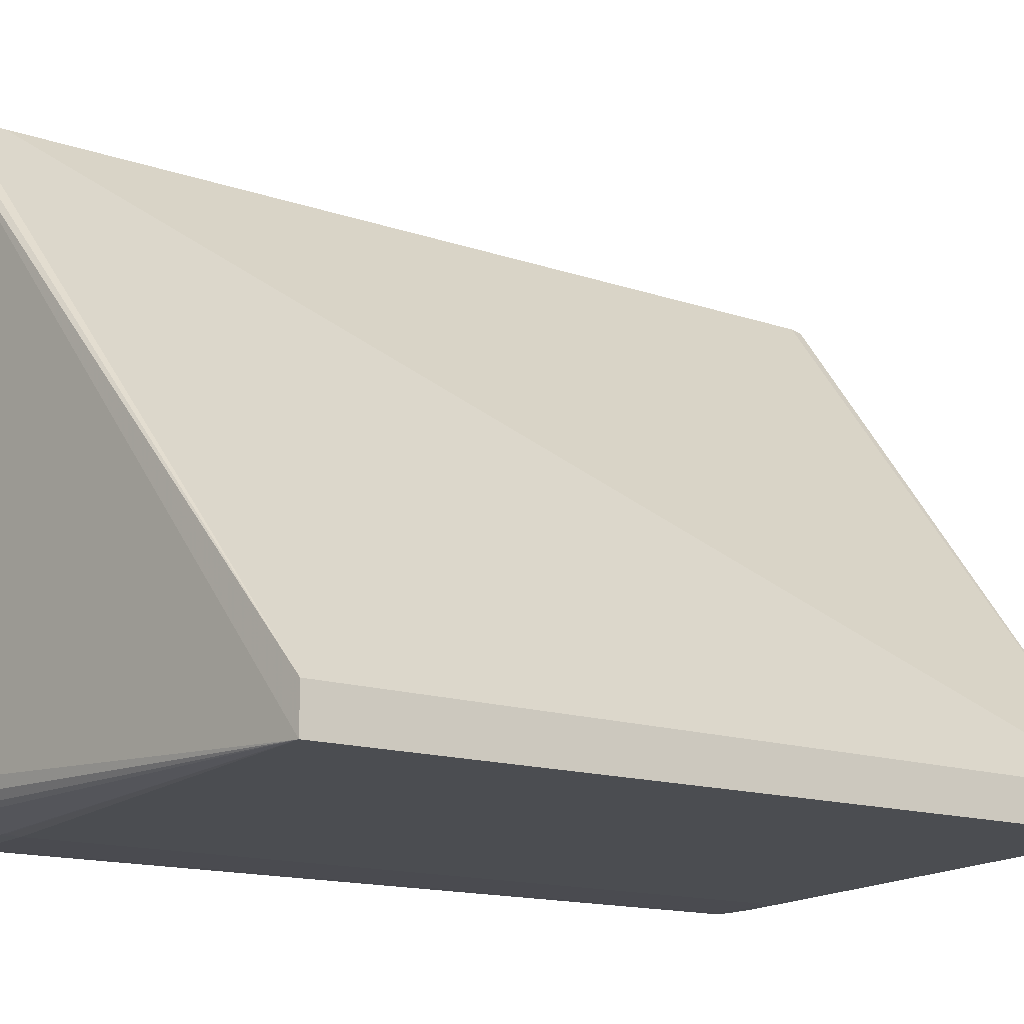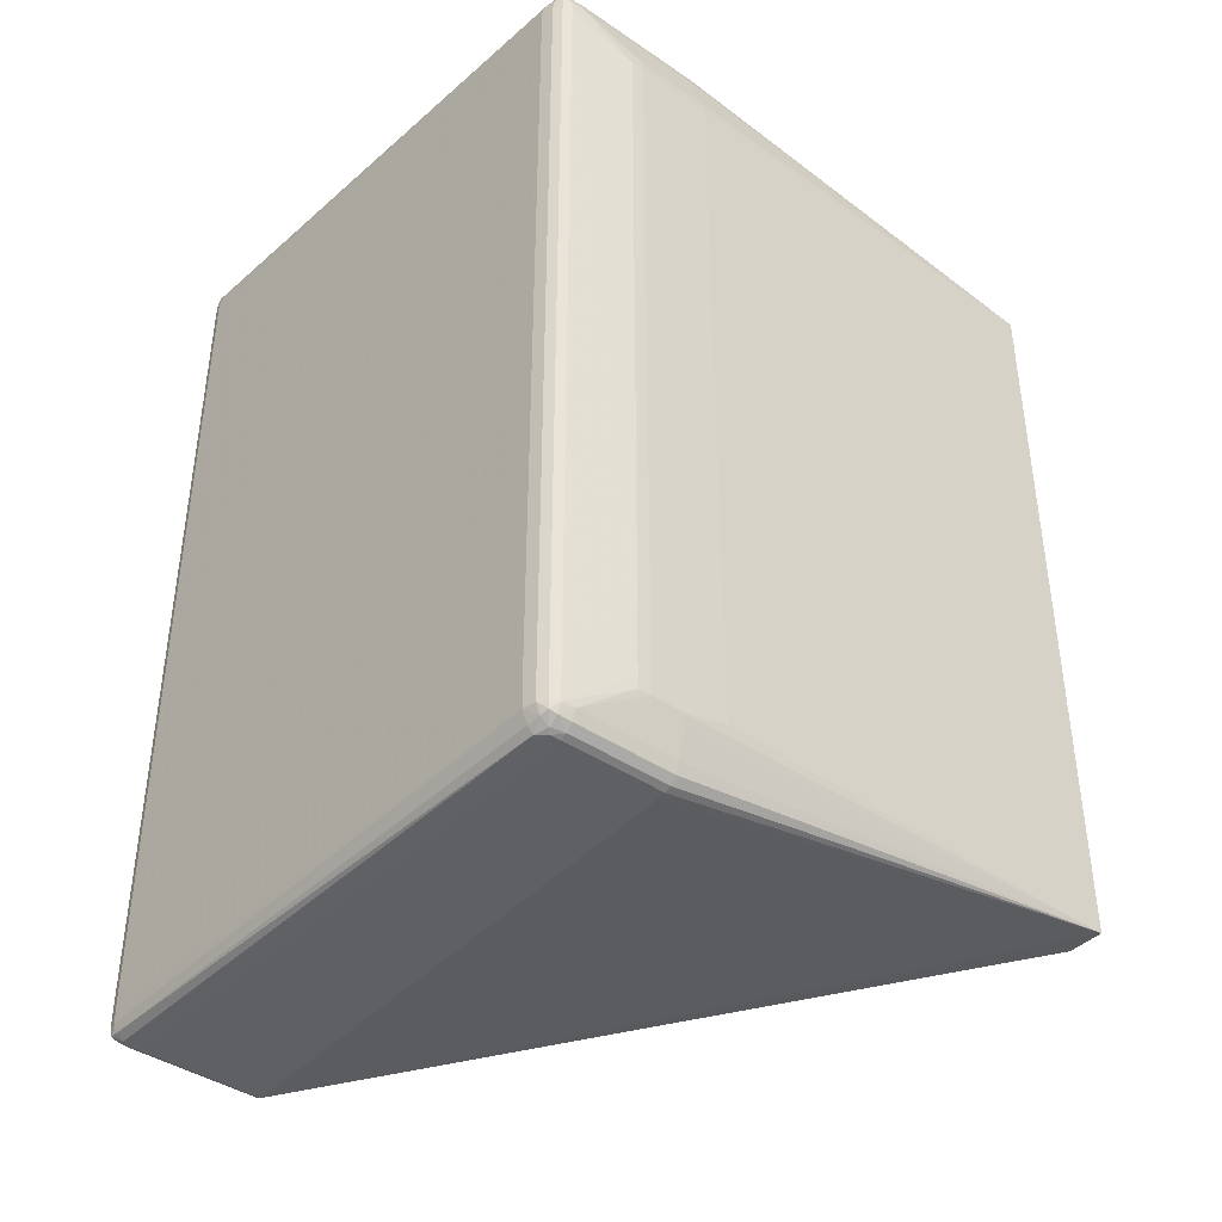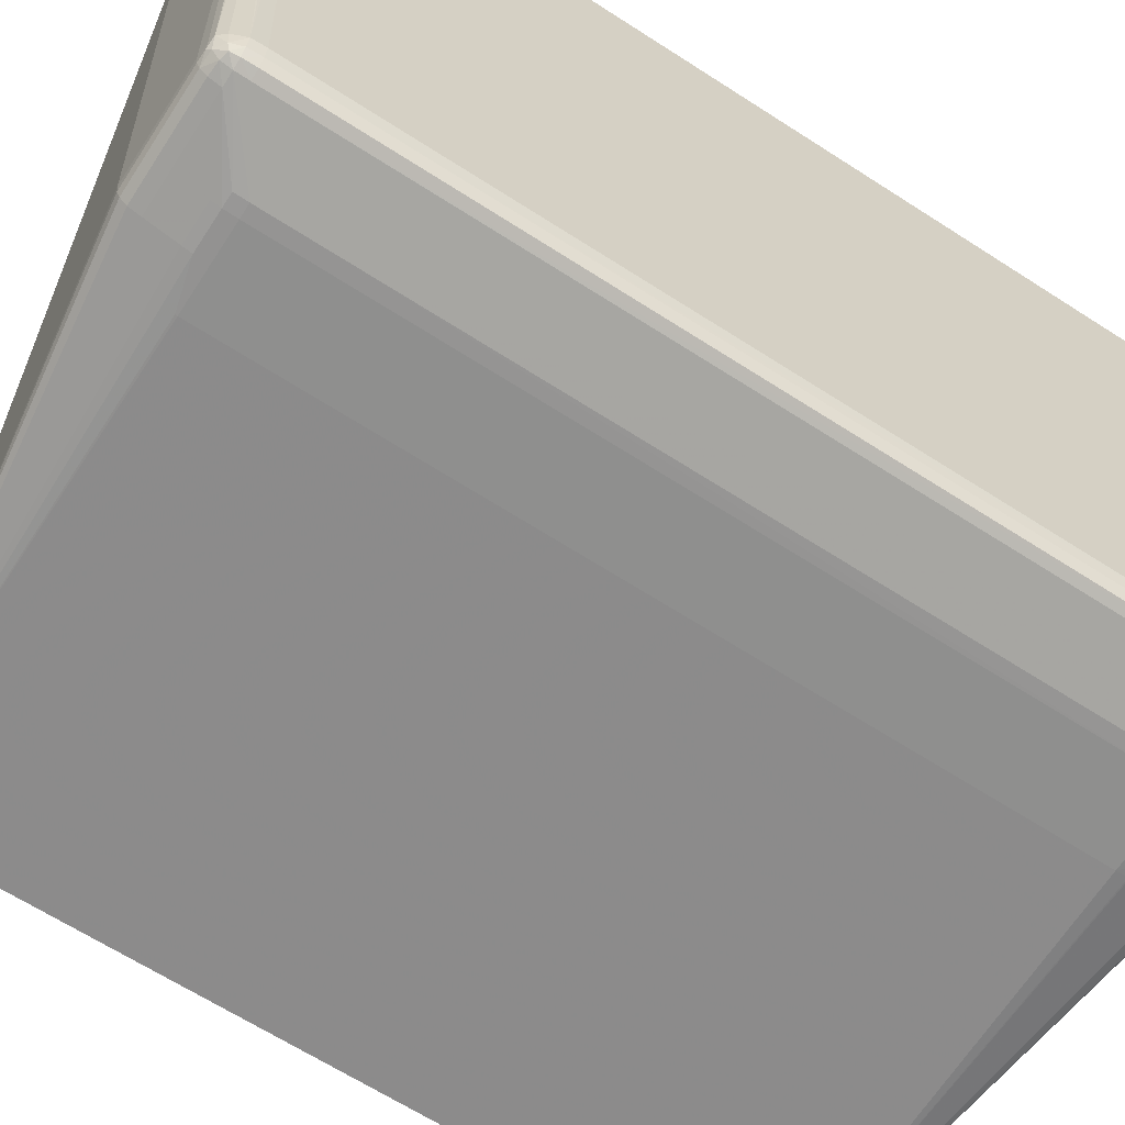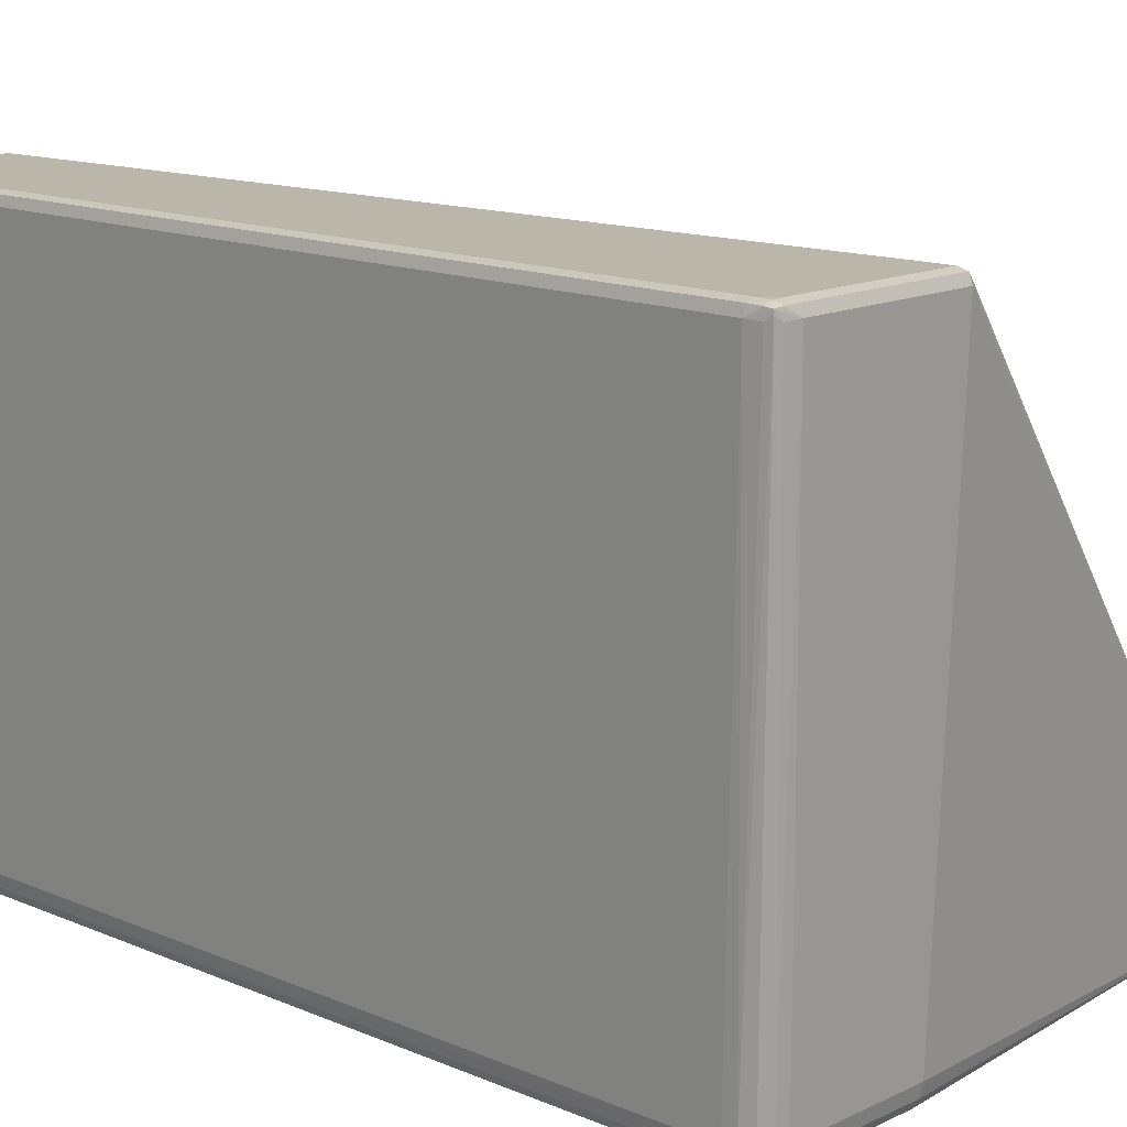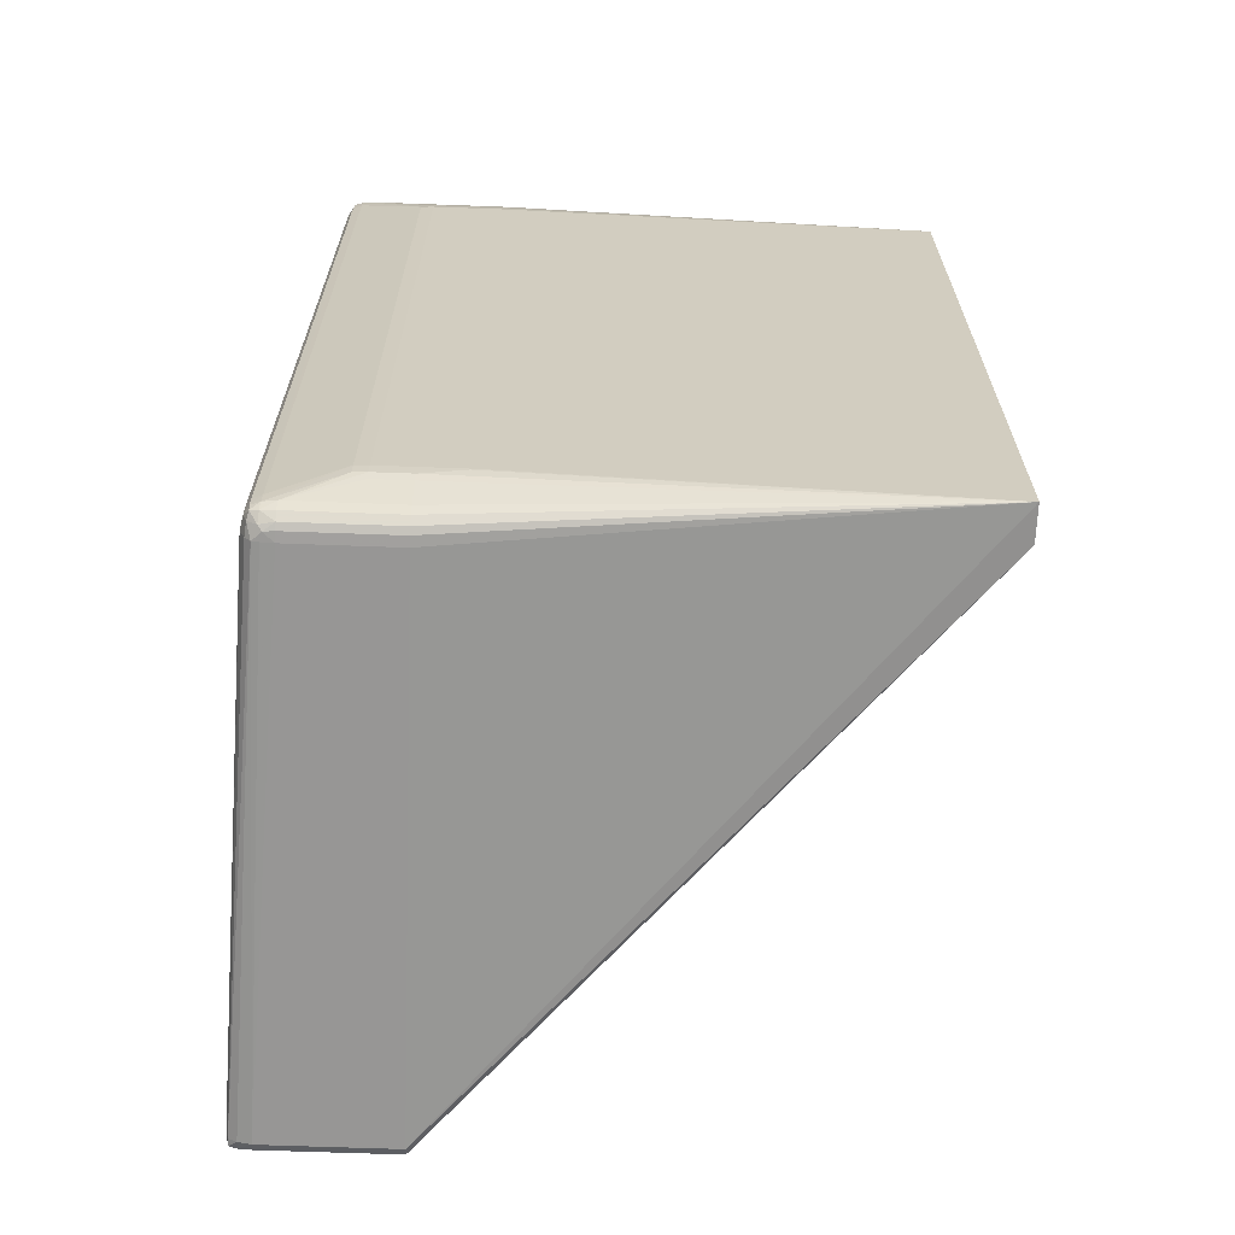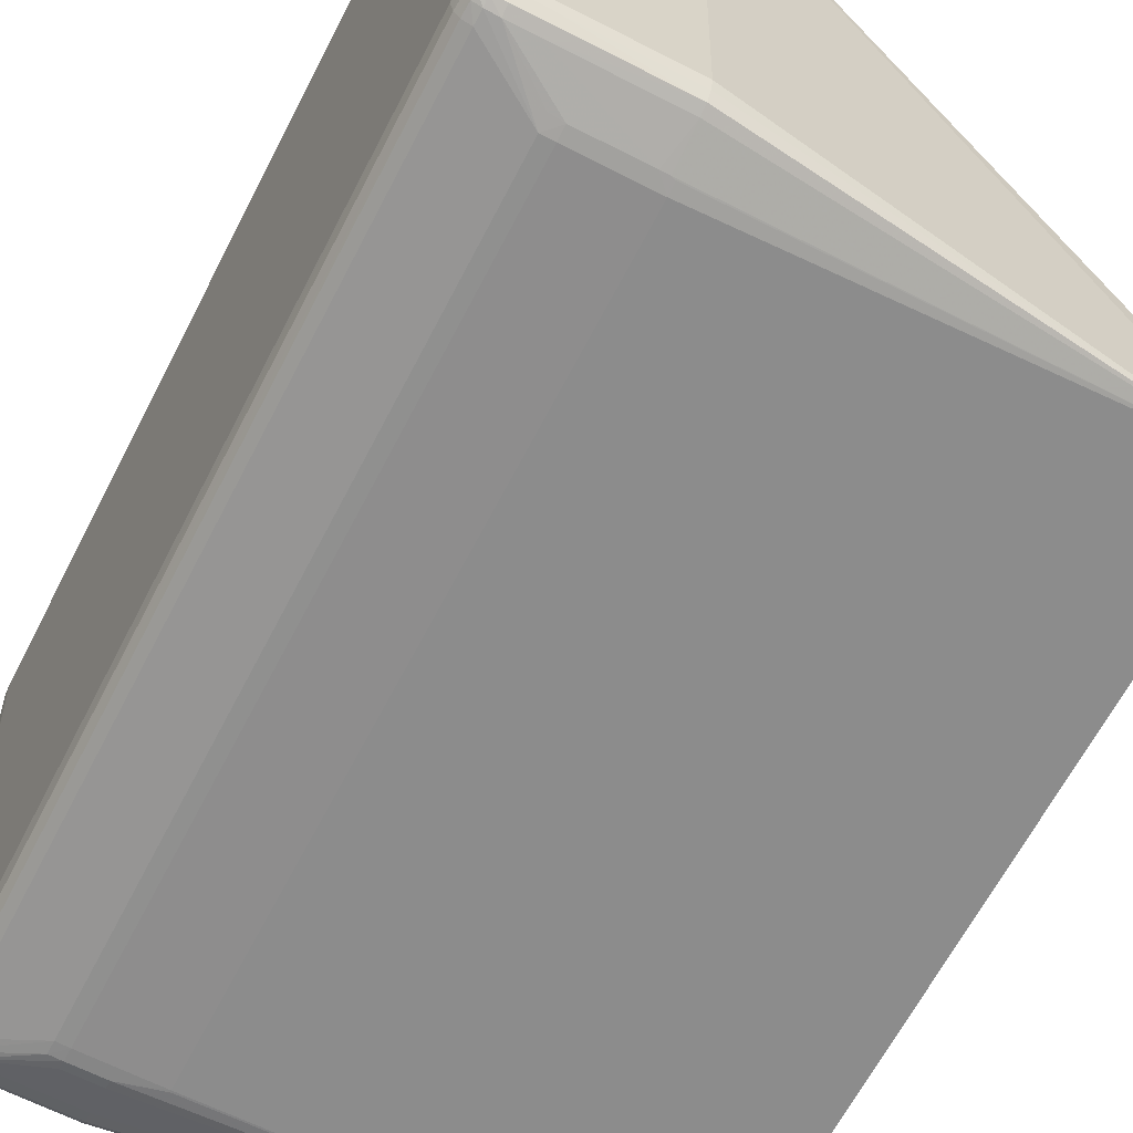
<metadata>
{"format":"obj","ext":"obj","renderer":"f3d","projection":"perspective","resolution":1024,"background":"white","views":[{"elev":-14.6,"azim":55.3,"up":"+Y"},{"elev":-40.8,"azim":-39.8,"up":"+Z"},{"elev":-65.2,"azim":-123.0,"up":"+Y"},{"elev":13.9,"azim":-46.6,"up":"+Y"},{"elev":-65.8,"azim":-2.1,"up":"+Z"},{"elev":-64.7,"azim":-27.3,"up":"+Y"}]}
</metadata>
<code>
v 151.1 10.73 204.8
v 44.15 137.6 211.4
v 44.15 137.6 220.7
v 44.15 137 223.1
v 44.15 134.9 223.9
v 151.1 0.841 204.8
v 151.1 9.582 20.88
v 35.19 137.6 2.662
v 4.682 137.6 220.7
v 1.566 137.6 183.4
v 4.682 137 223.1
v 7.799 134.9 223.9
v 17.45 7.196 219
v 44.15 7.209 219
v 44.15 4.087 218.3
v 44.15 1.905 216.8
v 44.15 1.059 214.5
v 44.15 -1.259 205.2
v 45.19 -1.3 204.8
v 45.19 -1.709 202
v 151.1 0.841 20.88
v 35.19 134.9 -1.148
v 35.19 137 -0.02481
v 35.19 137.2 0.5258
v 4.682 137.6 2.662
v 1.566 137.5 220.7
v 1.566 137.6 217.6
v 1.581 137.6 5.79
v -0.6557 137 5.79
v 4.682 134.9 223.8
v 1.566 136.9 222.9
v 10.93 7.196 219
v 17.45 4.073 218.3
v 10.93 1.905 216.8
v 17.45 1.059 214.5
v 42.08 -1.273 205.2
v 26.51 -1.709 202
v 45.19 -1.709 21.36
v 45.19 -1.682 20.88
v 35.2 -1.559 18.26
v 35.2 -1.014 16.12
v 35.2 0.9228 8.895
v 35.2 1.768 6.208
v 35.2 3.364 4.644
v 35.2 4.918 3.984
v 35.2 7.196 3.741
v 7.799 134.9 -1.148
v 4.682 137 -0.02481
v 1.581 137.5 2.662
v -0.5066 136.9 220.7
v -0.2233 136.7 222.6
v -0.6557 137 217.6
v -0.6557 137 180.3
v -0.596 137 2.662
v -1.207 134.9 5.79
v 1.283 134.7 223.1
v 7.828 7.196 218.6
v 10.93 4.073 218.3
v 7.828 2.068 216.6
v 10.93 1.059 214.5
v 26.51 -1.273 205.2
v 23.42 -1.573 202
v 23.41 -1.586 40.06
v 26.51 -1.709 21.36
v 26.51 -1.559 18.26
v 26.51 -1.014 16.12
v 10.93 0.9228 8.895
v 10.93 1.768 6.208
v 10.93 3.364 4.644
v 10.93 4.918 3.984
v 10.93 7.196 3.741
v 4.682 134.9 -1.126
v 1.581 137 0.1954
v -0.3425 136.8 0.6579
v -1.207 134.9 217.6
v -0.6258 134.7 221
v -0.2233 135.5 222.6
v -0.9688 134.9 2.662
v 3.832 7.196 8.895
v 3.743 7.196 12.02
v -1.207 134.9 43.23
v 5.219 7.196 217.2
v 5.577 4.073 216.8
v 7.828 4.073 217.9
v 6.039 2.327 216.3
v 7.828 1.4 214.5
v 23.1 -1.041 205.4
v 7.828 1.168 211.4
v 7.814 1.155 18.26
v 23.41 -1.586 21.36
v 23.41 -1.45 18.26
v 7.814 1.25 8.895
v 7.814 1.932 6.45
v 7.62 4.1 4.776
v 8.529 5.164 4.072
v 8.007 7.196 3.984
v 1.581 134.9 -0.4653
v 6.442 7.196 4.27
v -0.3574 134.9 0.6359
v 3.743 7.196 211.4
v 3.967 7.196 214.5
v -1.207 134.9 118.8
v 4.503 4.073 8.895
v 4.399 4.073 12.02
v 5.085 7.196 5.834
v 5.428 4.073 6.274
v 4.653 4.073 214.5
v 5.786 2.123 214.5
v 5.652 2 211.4
v 7.814 1.155 12.02
v 5.711 2.041 8.895
v 5.92 2.232 6.913
v 4.414 4.073 211.4
v 4.399 4.073 49.42
v 5.652 2 12.02
f 1 2 3
f 1 3 4
f 1 4 5
f 1 5 6
f 1 6 21
f 1 21 7
f 1 7 2
f 2 7 8
f 2 8 3
f 3 9 11
f 3 11 4
f 3 8 10
f 3 10 27
f 3 27 9
f 4 11 12
f 4 12 5
f 5 12 32
f 5 32 13
f 5 13 14
f 5 14 6
f 6 14 15
f 6 15 16
f 6 16 17
f 6 17 18
f 6 18 19
f 6 19 20
f 6 20 38
f 6 38 21
f 7 21 22
f 7 22 23
f 7 23 24
f 7 24 8
f 8 24 25
f 8 25 10
f 9 26 11
f 9 27 26
f 10 25 28
f 10 28 29
f 10 29 53
f 10 53 27
f 11 30 12
f 11 26 31
f 11 31 30
f 12 30 32
f 13 32 58
f 13 58 33
f 13 33 15
f 13 15 14
f 15 33 16
f 16 33 58
f 16 58 34
f 16 34 60
f 16 60 35
f 16 35 17
f 17 36 18
f 17 35 36
f 18 36 20
f 18 20 19
f 20 36 61
f 20 61 37
f 20 37 64
f 20 64 38
f 21 38 39
f 21 39 40
f 21 40 41
f 21 41 42
f 21 42 43
f 21 43 44
f 21 44 45
f 21 45 46
f 21 46 22
f 22 46 71
f 22 71 47
f 22 47 48
f 22 48 23
f 23 48 24
f 24 48 25
f 25 48 49
f 25 49 28
f 26 50 51
f 26 51 31
f 26 27 52
f 26 52 50
f 27 53 52
f 28 49 29
f 29 49 54
f 29 54 55
f 29 55 75
f 29 75 53
f 30 31 51
f 30 51 56
f 30 56 57
f 30 57 32
f 32 57 58
f 34 58 59
f 34 59 60
f 35 60 61
f 35 61 36
f 37 61 62
f 37 62 63
f 37 63 90
f 37 90 64
f 38 64 65
f 38 65 40
f 38 40 39
f 40 65 66
f 40 66 41
f 41 66 67
f 41 67 42
f 42 67 68
f 42 68 43
f 43 68 69
f 43 69 44
f 44 69 70
f 44 70 45
f 45 70 71
f 45 71 46
f 47 71 72
f 47 72 48
f 48 72 73
f 48 73 49
f 49 73 74
f 49 74 54
f 50 52 75
f 50 75 51
f 51 76 77
f 51 77 56
f 51 75 76
f 52 53 75
f 54 74 78
f 54 78 55
f 55 78 79
f 55 79 80
f 55 80 81
f 55 81 102
f 55 102 75
f 56 77 57
f 57 82 83
f 57 83 84
f 57 84 58
f 57 77 82
f 58 84 59
f 59 84 85
f 59 85 86
f 59 86 60
f 60 86 62
f 60 62 87
f 60 87 61
f 61 87 62
f 62 86 88
f 62 88 63
f 63 89 110
f 63 110 90
f 63 88 89
f 64 90 91
f 64 91 65
f 65 91 67
f 65 67 66
f 67 92 93
f 67 93 68
f 67 91 92
f 68 93 69
f 69 93 94
f 69 94 95
f 69 95 70
f 70 95 71
f 71 95 96
f 71 96 72
f 72 97 73
f 72 96 98
f 72 98 97
f 73 97 74
f 74 99 78
f 74 97 99
f 75 100 101
f 75 101 76
f 75 102 100
f 76 101 77
f 77 101 82
f 78 99 79
f 79 103 104
f 79 104 80
f 79 99 105
f 79 105 106
f 79 106 103
f 80 104 114
f 80 114 100
f 80 100 102
f 80 102 81
f 82 101 83
f 83 85 84
f 83 101 107
f 83 107 85
f 85 107 108
f 85 108 86
f 86 108 88
f 88 108 109
f 88 109 89
f 89 109 115
f 89 115 110
f 90 110 92
f 90 92 91
f 92 111 112
f 92 112 93
f 92 110 111
f 93 112 94
f 94 98 95
f 94 112 106
f 94 106 98
f 95 98 96
f 97 98 99
f 98 106 105
f 98 105 99
f 100 113 101
f 100 114 113
f 101 113 107
f 103 111 104
f 103 106 112
f 103 112 111
f 104 111 115
f 104 115 109
f 104 109 114
f 107 113 108
f 108 113 109
f 109 113 114
f 110 115 111

</code>
